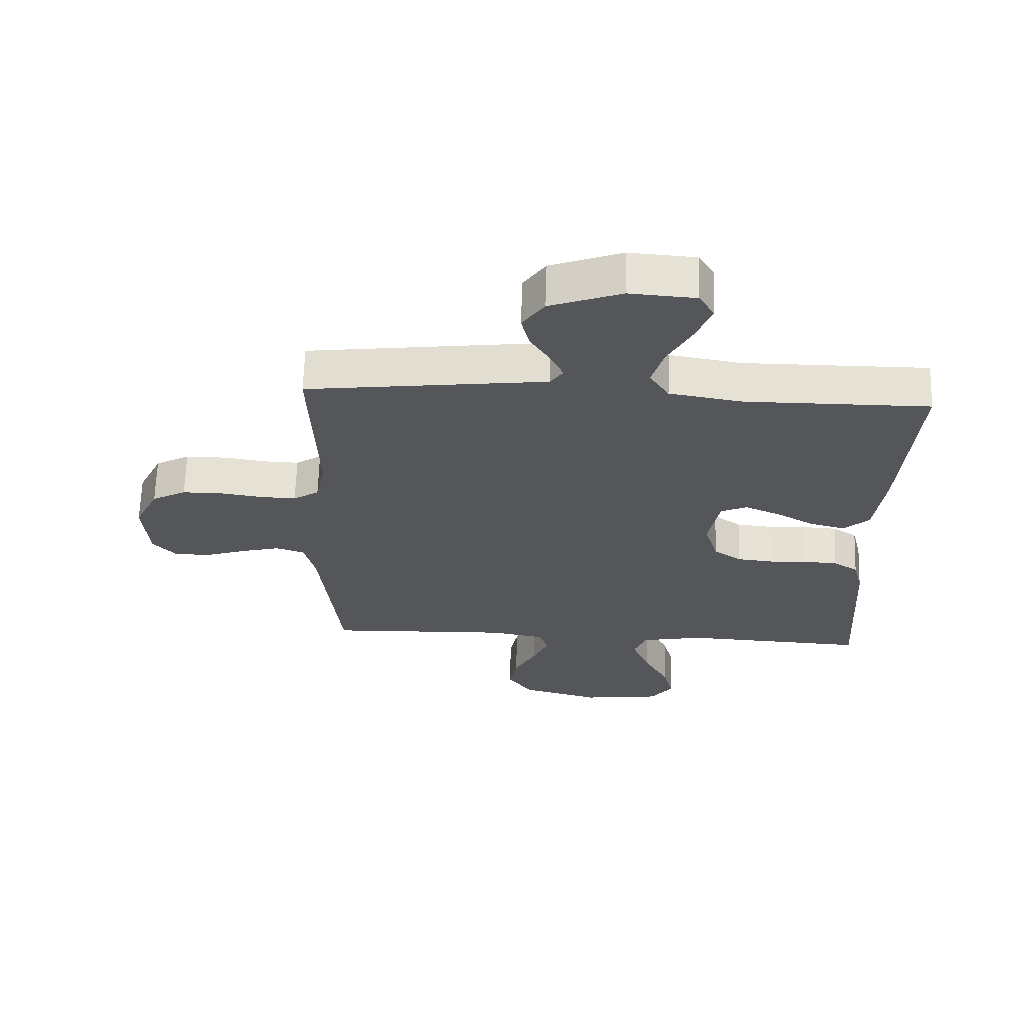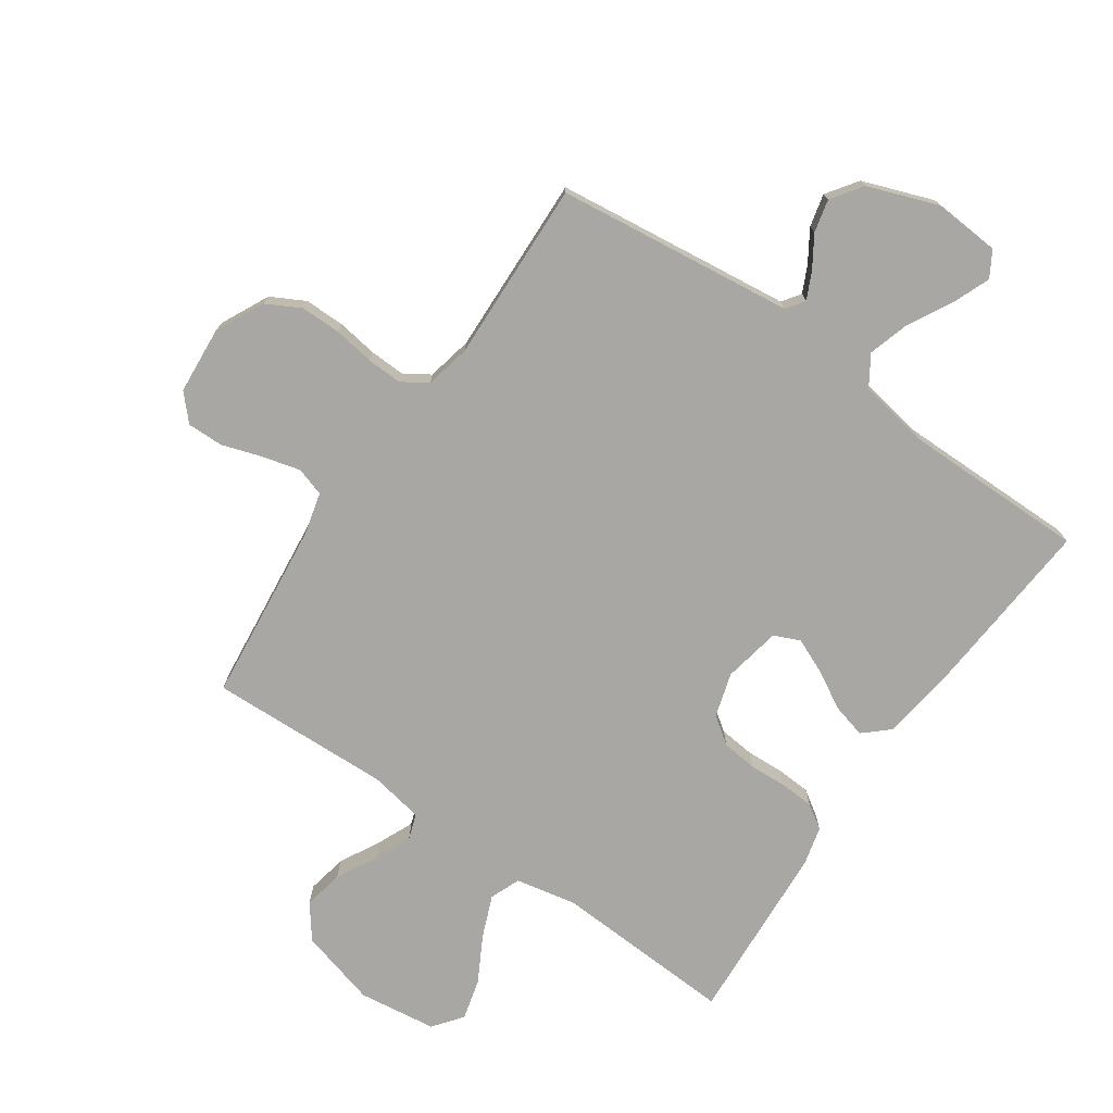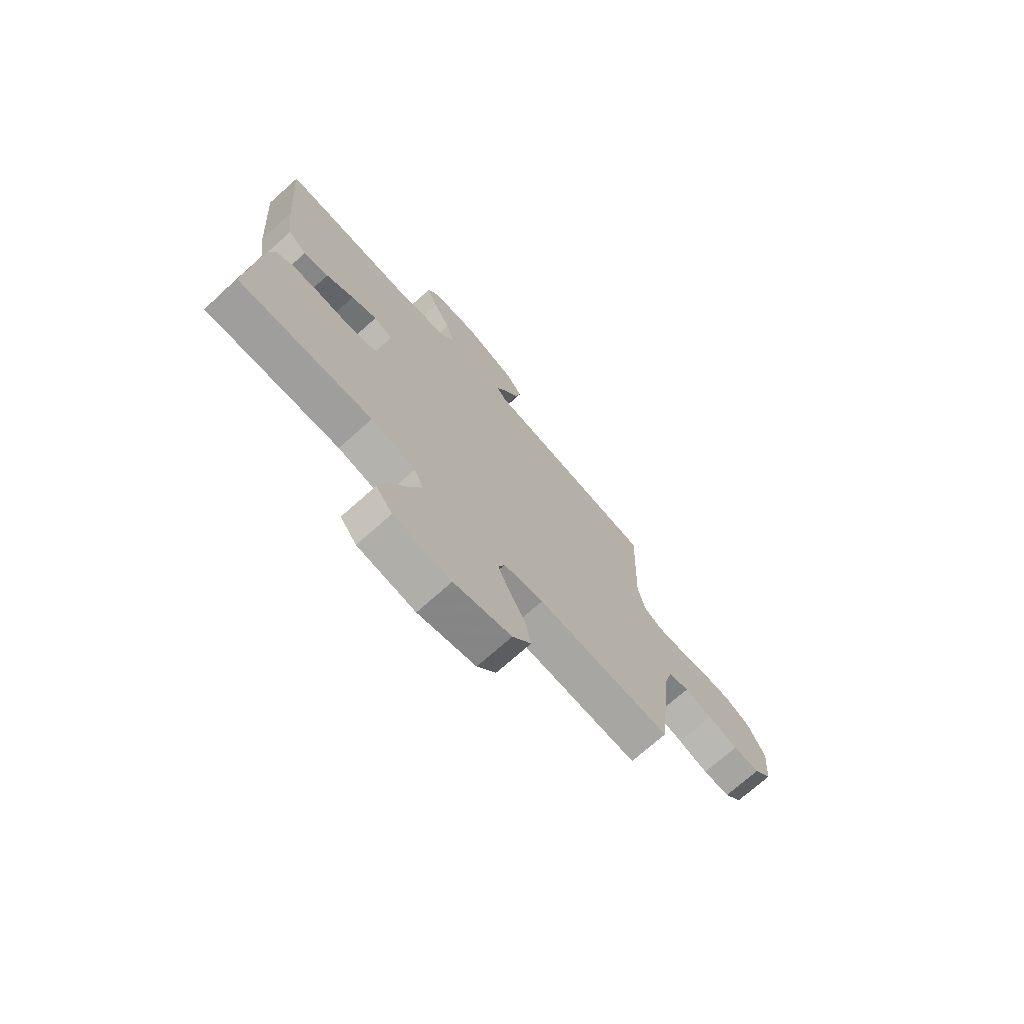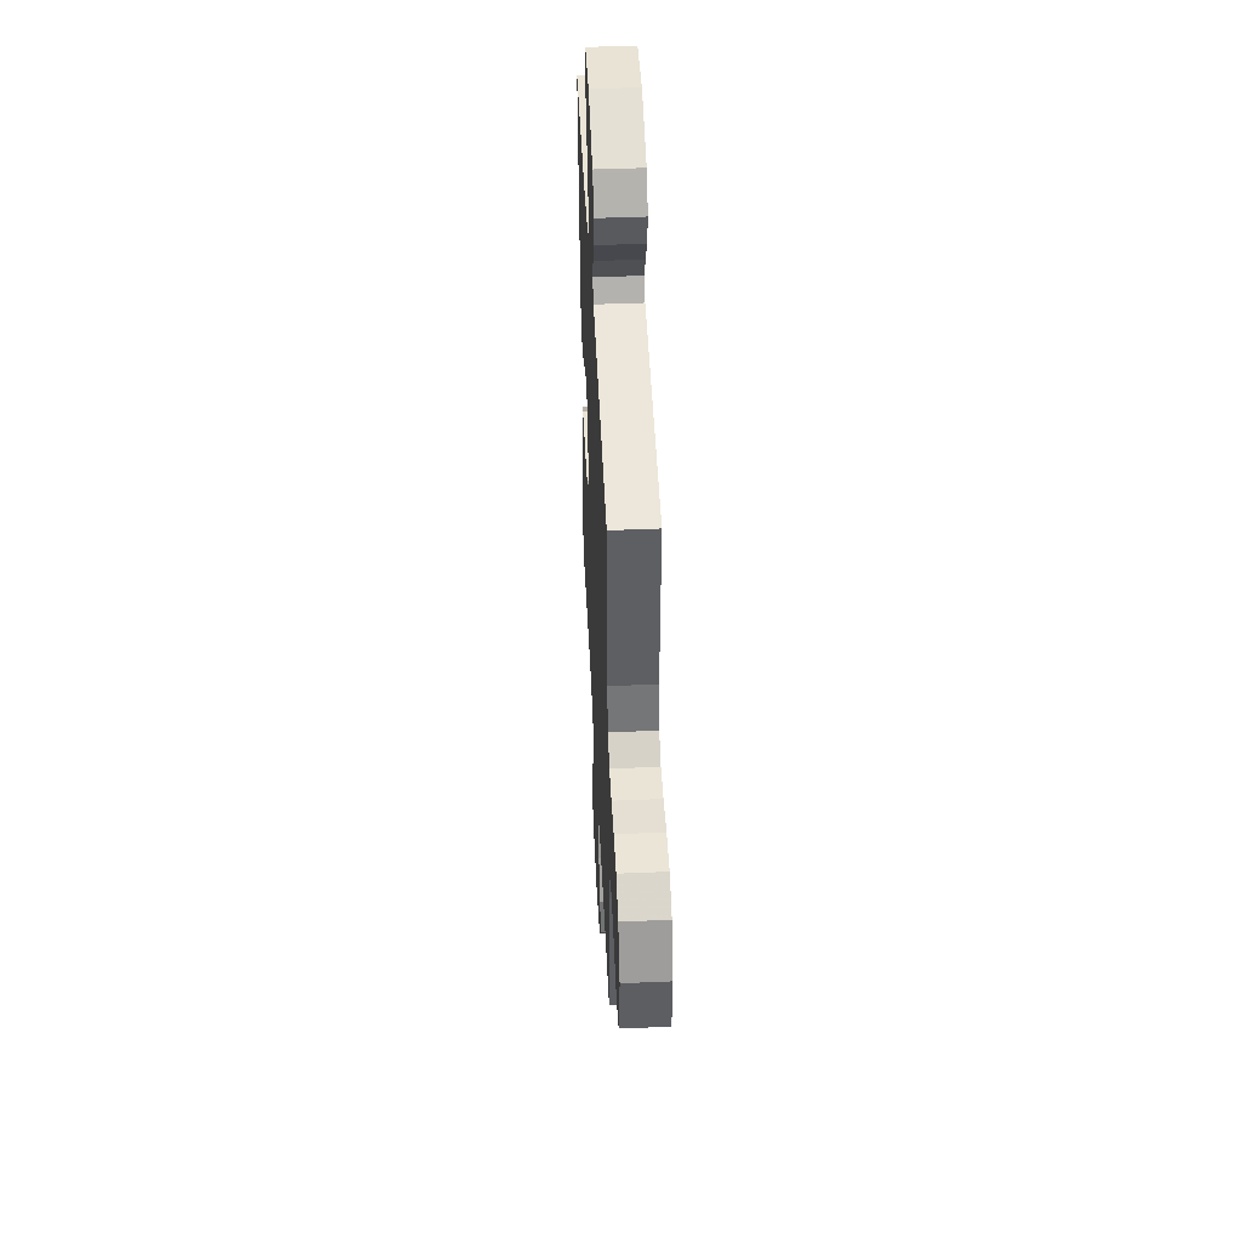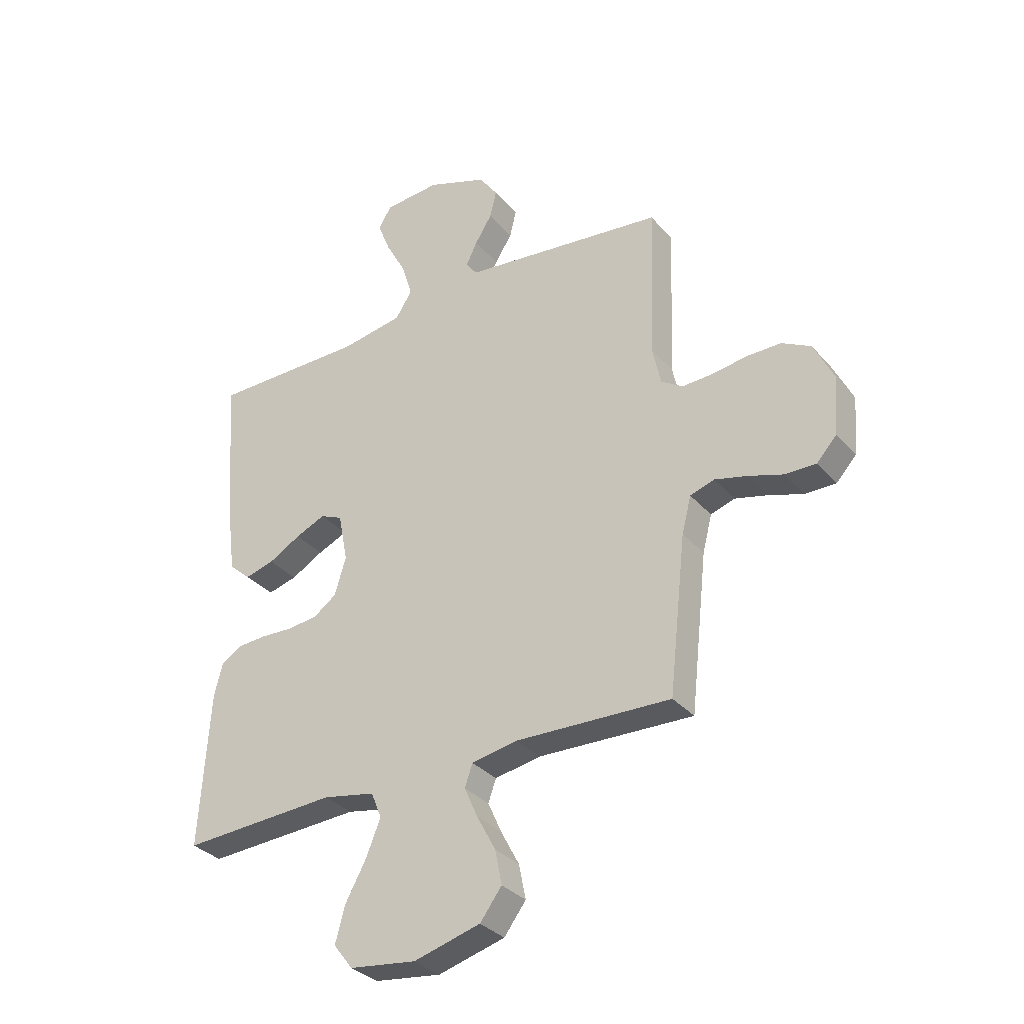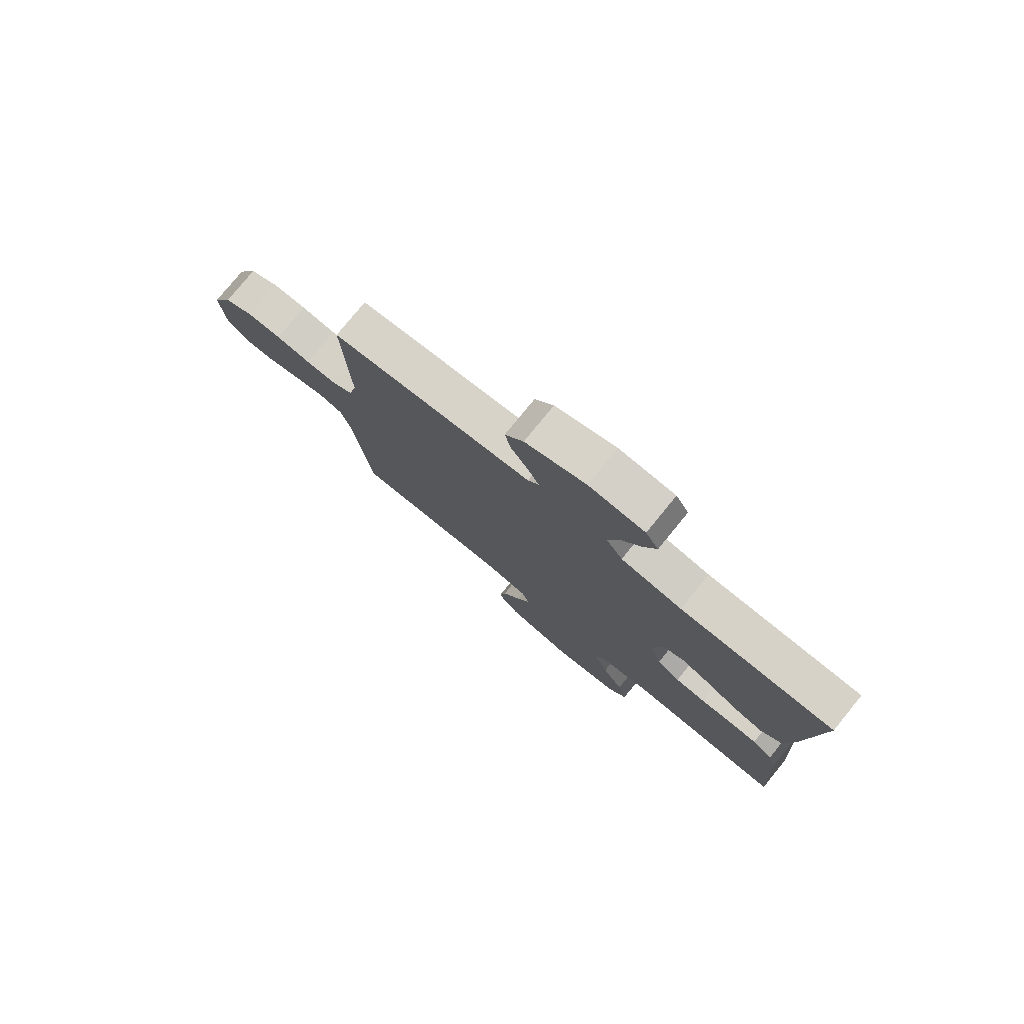
<metadata>
{"format":"obj","ext":"obj","renderer":"f3d","projection":"perspective","resolution":1024,"background":"white","views":[{"elev":64.5,"azim":1.8,"up":"+Z"},{"elev":-74.7,"azim":-34.7,"up":"+Y"},{"elev":-73.0,"azim":131.7,"up":"+Z"},{"elev":45.6,"azim":-92.8,"up":"+Z"},{"elev":-32.9,"azim":-146.1,"up":"+Z"},{"elev":78.2,"azim":39.2,"up":"+Z"}]}
</metadata>
<code>
v -0.5 0.07 0.5
v -0.2 0.07 0.536
v -0.107 0.07 0.547
v -0.086 0.07 0.577
v -0.107 0.07 0.621
v -0.14 0.07 0.673
v -0.153 0.07 0.727
v -0.117 0.07 0.778
v 0 0.07 0.821
v 0.108 0.07 0.813
v 0.133 0.07 0.771
v 0.108 0.07 0.708
v 0.069 0.07 0.636
v 0.049 0.07 0.569
v 0.081 0.07 0.519
v 0.2 0.07 0.499
v 0.5 0.07 0.5
v 0.477 0.07 0.2
v 0.461 0.07 0.077
v 0.419 0.07 0.039
v 0.362 0.07 0.054
v 0.3 0.07 0.089
v 0.242 0.07 0.114
v 0.199 0.07 0.095
v 0.181 0.07 0
v 0.203 0.07 -0.073
v 0.248 0.07 -0.105
v 0.307 0.07 -0.111
v 0.369 0.07 -0.108
v 0.425 0.07 -0.111
v 0.465 0.07 -0.137
v 0.481 0.07 -0.2
v 0.5 0.07 -0.5
v 0.2 0.07 -0.485
v 0.099 0.07 -0.505
v 0.079 0.07 -0.555
v 0.107 0.07 -0.624
v 0.148 0.07 -0.699
v 0.166 0.07 -0.767
v 0.129 0.07 -0.815
v 0 0.07 -0.832
v -0.129 0.07 -0.797
v -0.171 0.07 -0.741
v -0.158 0.07 -0.675
v -0.122 0.07 -0.607
v -0.096 0.07 -0.548
v -0.111 0.07 -0.505
v -0.2 0.07 -0.489
v -0.5 0.07 -0.5
v -0.533 0.07 -0.2
v -0.551 0.07 -0.13
v -0.598 0.07 -0.115
v -0.66 0.07 -0.131
v -0.727 0.07 -0.153
v -0.787 0.07 -0.154
v -0.826 0.07 -0.112
v -0.835 0.07 0
v -0.796 0.07 0.08
v -0.74 0.07 0.11
v -0.673 0.07 0.11
v -0.606 0.07 0.1
v -0.547 0.07 0.098
v -0.505 0.07 0.125
v -0.489 0.07 0.2
v -0.5 0 0.5
v -0.2 0 0.536
v -0.107 0 0.547
v -0.086 0 0.577
v -0.107 0 0.621
v -0.14 0 0.673
v -0.153 0 0.727
v -0.117 0 0.778
v 0 0 0.821
v 0.108 0 0.813
v 0.133 0 0.771
v 0.108 0 0.708
v 0.069 0 0.636
v 0.049 0 0.569
v 0.081 0 0.519
v 0.2 0 0.499
v 0.5 0 0.5
v 0.477 0 0.2
v 0.461 0 0.077
v 0.419 0 0.039
v 0.362 0 0.054
v 0.3 0 0.089
v 0.242 0 0.114
v 0.199 0 0.095
v 0.181 0 0
v 0.203 0 -0.073
v 0.248 0 -0.105
v 0.307 0 -0.111
v 0.369 0 -0.108
v 0.425 0 -0.111
v 0.465 0 -0.137
v 0.481 0 -0.2
v 0.5 0 -0.5
v 0.2 0 -0.485
v 0.099 0 -0.505
v 0.079 0 -0.555
v 0.107 0 -0.624
v 0.148 0 -0.699
v 0.166 0 -0.767
v 0.129 0 -0.815
v 0 0 -0.832
v -0.129 0 -0.797
v -0.171 0 -0.741
v -0.158 0 -0.675
v -0.122 0 -0.607
v -0.096 0 -0.548
v -0.111 0 -0.505
v -0.2 0 -0.489
v -0.5 0 -0.5
v -0.533 0 -0.2
v -0.551 0 -0.13
v -0.598 0 -0.115
v -0.66 0 -0.131
v -0.727 0 -0.153
v -0.787 0 -0.154
v -0.826 0 -0.112
v -0.835 0 0
v -0.796 0 0.08
v -0.74 0 0.11
v -0.673 0 0.11
v -0.606 0 0.1
v -0.547 0 0.098
v -0.505 0 0.125
v -0.489 0 0.2
f 58 59 60 61
f 58 61 62
f 57 58 62
f 56 57 62
f 53 54 55 56
f 52 53 56 62
f 51 52 62 63
f 48 49 50
f 47 48 50 51
f 42 43 44 45
f 42 45 46
f 41 42 46
f 40 41 46
f 37 38 39 40
f 36 37 40 46
f 35 36 46 47
f 31 32 33 34
f 28 29 30 31
f 27 28 31 34
f 26 27 34 35
f 19 20 21 22
f 19 22 23
f 16 17 18 19
f 15 16 19 23
f 14 15 23 24
f 10 11 12 13
f 10 13 14
f 9 10 14
f 8 9 14
f 5 6 7 8
f 4 5 8 14
f 3 4 14 24
f 64 1 2 3
f 25 26 35 47
f 47 51 63 64
f 25 47 64
f 3 24 25 64
f 125 124 123 122
f 126 125 122
f 126 122 121
f 126 121 120
f 120 119 118 117
f 126 120 117 116
f 127 126 116 115
f 114 113 112
f 115 114 112 111
f 109 108 107 106
f 110 109 106
f 110 106 105
f 110 105 104
f 104 103 102 101
f 110 104 101 100
f 111 110 100 99
f 98 97 96 95
f 95 94 93 92
f 98 95 92 91
f 99 98 91 90
f 86 85 84 83
f 87 86 83
f 83 82 81 80
f 87 83 80 79
f 88 87 79 78
f 77 76 75 74
f 78 77 74
f 78 74 73
f 78 73 72
f 72 71 70 69
f 78 72 69 68
f 88 78 68 67
f 67 66 65 128
f 111 99 90 89
f 128 127 115 111
f 128 111 89
f 128 89 88 67
f 1 65 66 2
f 2 66 67 3
f 3 67 68 4
f 4 68 69 5
f 5 69 70 6
f 6 70 71 7
f 7 71 72 8
f 8 72 73 9
f 9 73 74 10
f 10 74 75 11
f 11 75 76 12
f 12 76 77 13
f 13 77 78 14
f 14 78 79 15
f 15 79 80 16
f 16 80 81 17
f 17 81 82 18
f 18 82 83 19
f 19 83 84 20
f 20 84 85 21
f 21 85 86 22
f 22 86 87 23
f 23 87 88 24
f 24 88 89 25
f 25 89 90 26
f 26 90 91 27
f 27 91 92 28
f 28 92 93 29
f 29 93 94 30
f 30 94 95 31
f 31 95 96 32
f 32 96 97 33
f 33 97 98 34
f 34 98 99 35
f 35 99 100 36
f 36 100 101 37
f 37 101 102 38
f 38 102 103 39
f 39 103 104 40
f 40 104 105 41
f 41 105 106 42
f 42 106 107 43
f 43 107 108 44
f 44 108 109 45
f 45 109 110 46
f 46 110 111 47
f 47 111 112 48
f 48 112 113 49
f 49 113 114 50
f 50 114 115 51
f 51 115 116 52
f 52 116 117 53
f 53 117 118 54
f 54 118 119 55
f 55 119 120 56
f 56 120 121 57
f 57 121 122 58
f 58 122 123 59
f 59 123 124 60
f 60 124 125 61
f 61 125 126 62
f 62 126 127 63
f 63 127 128 64
f 64 128 65 1

</code>
